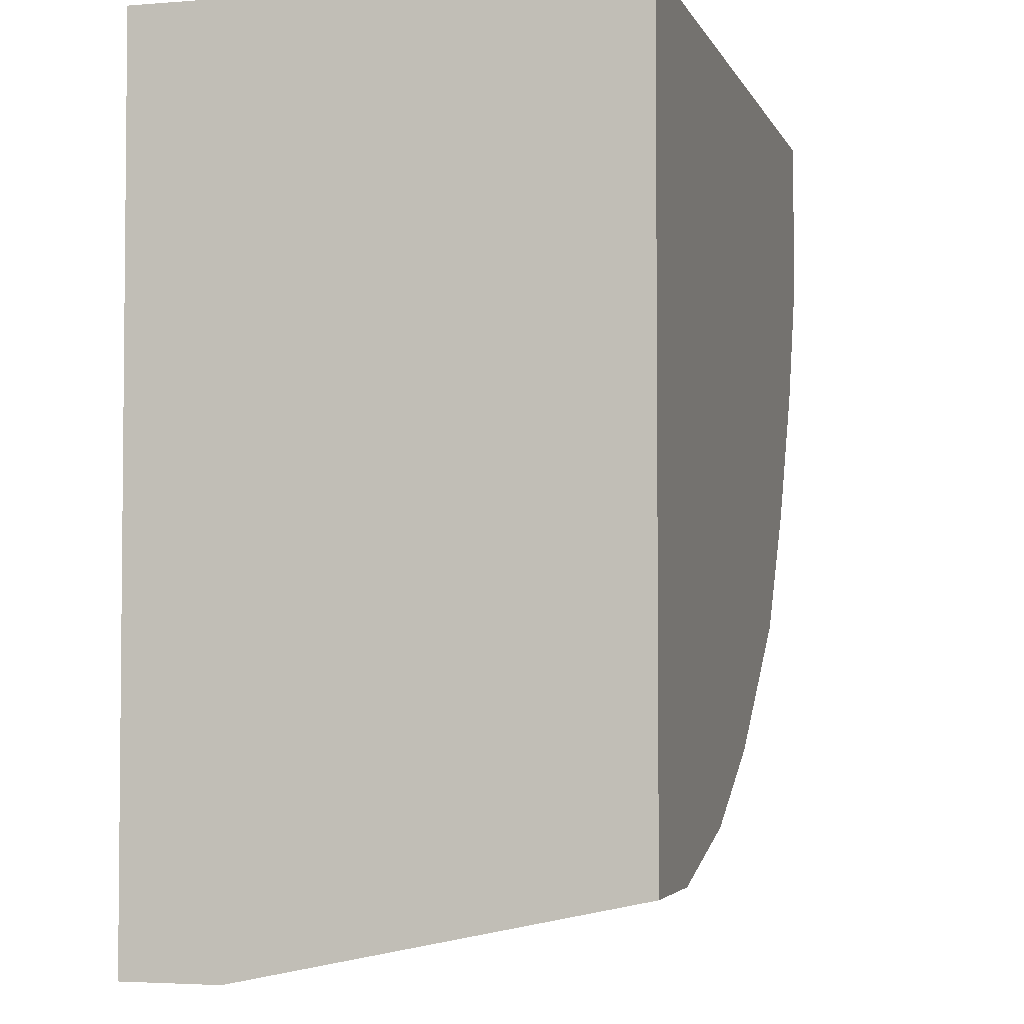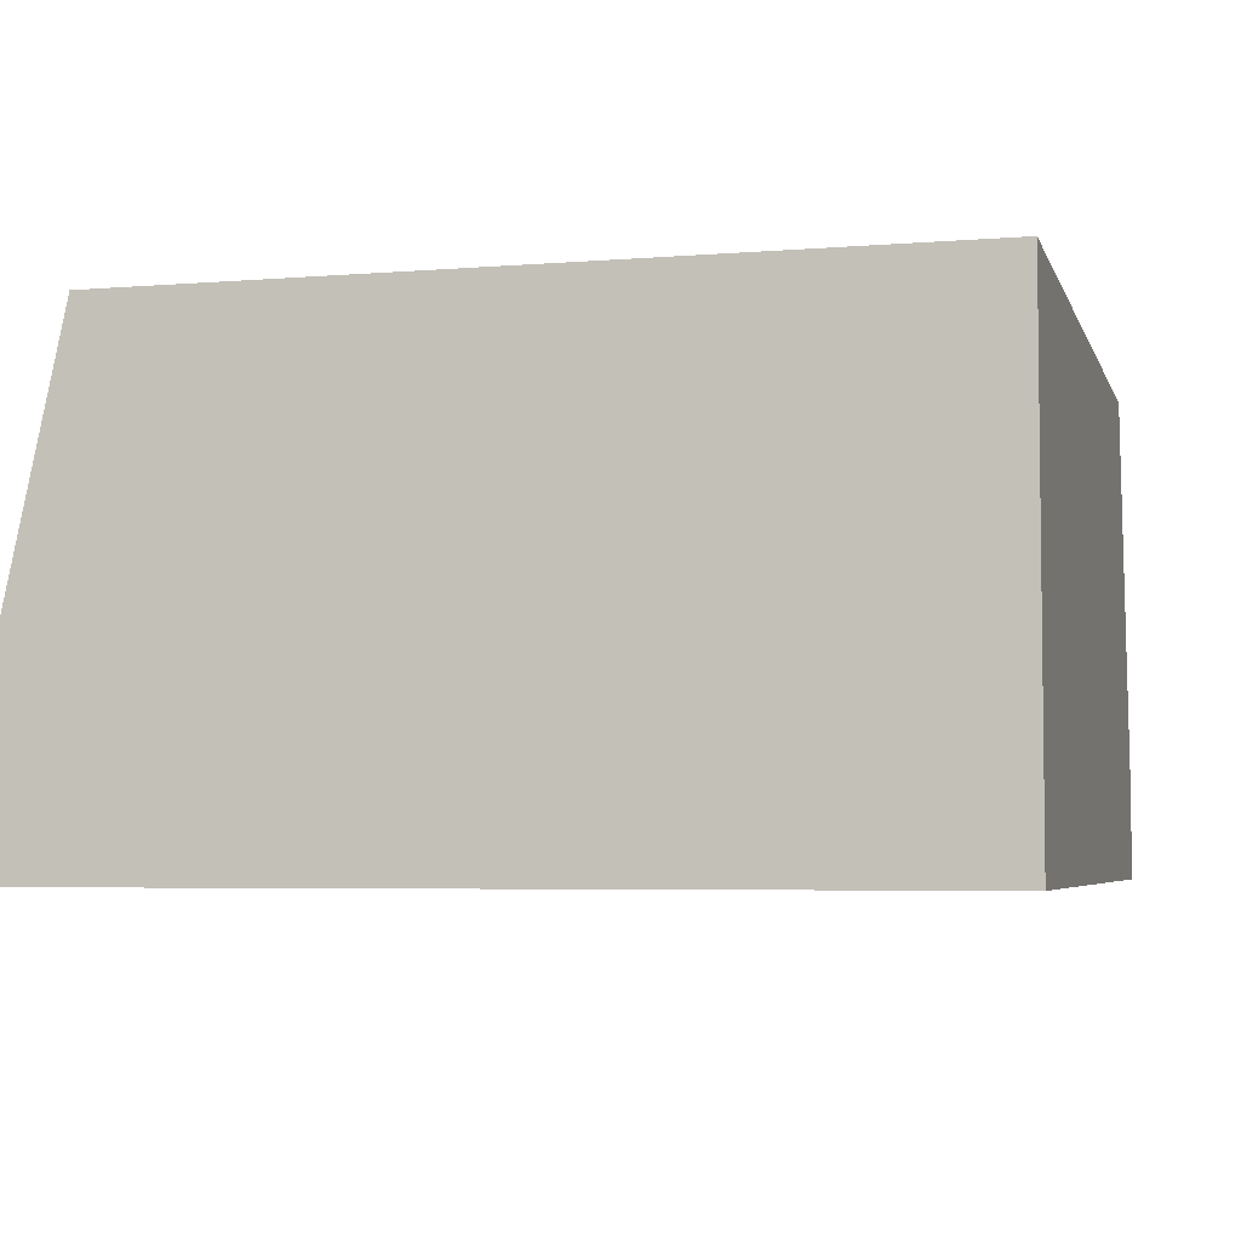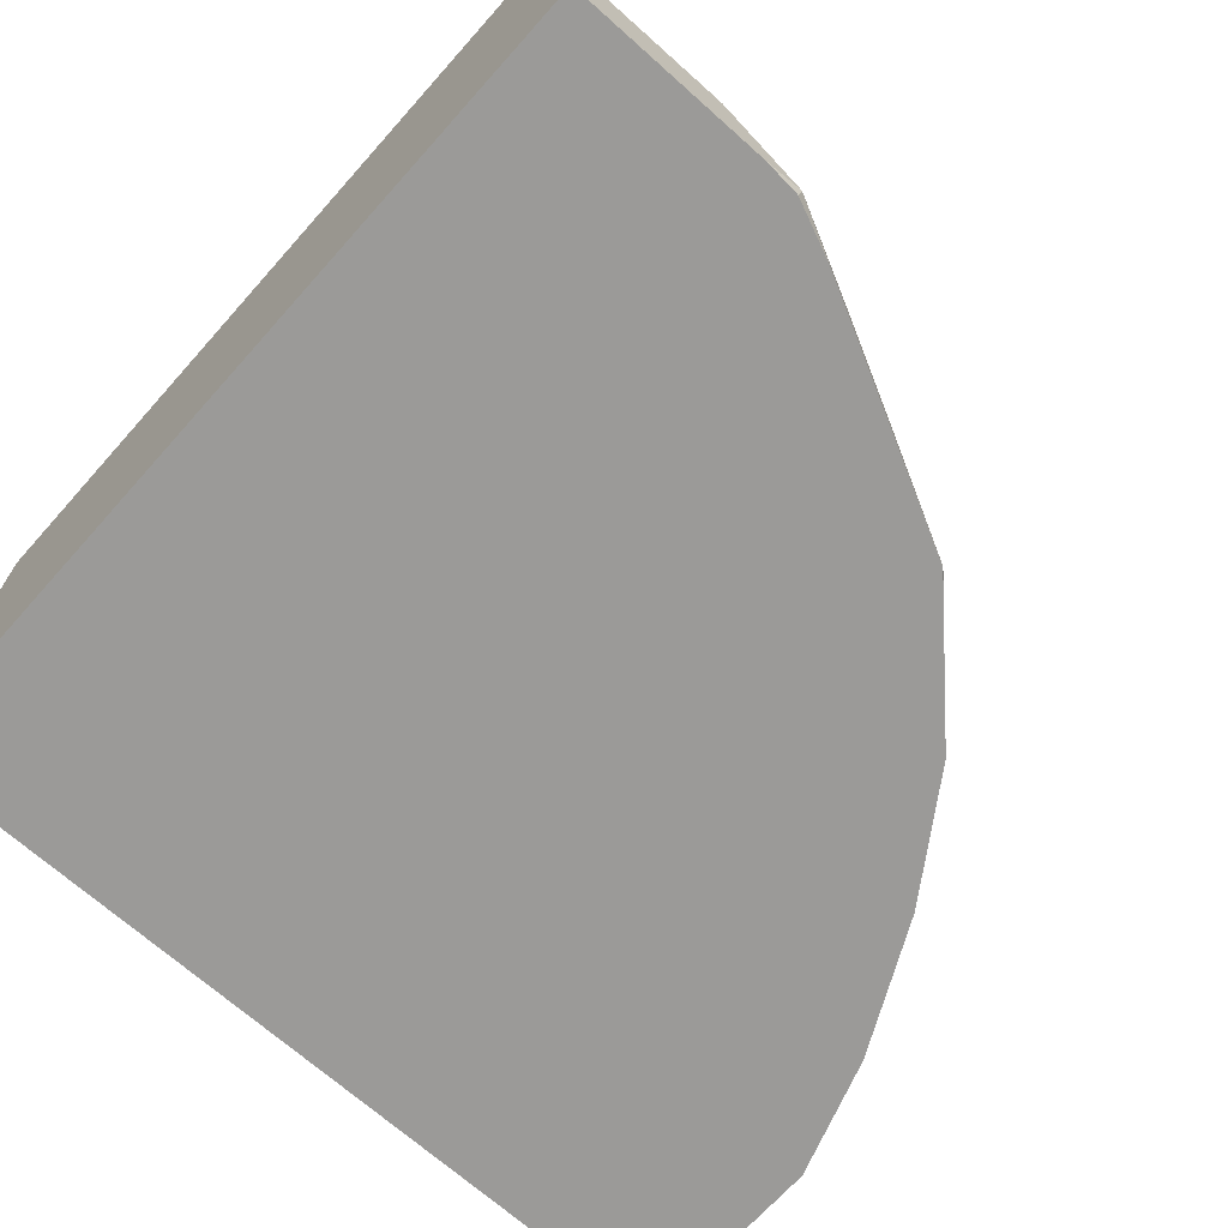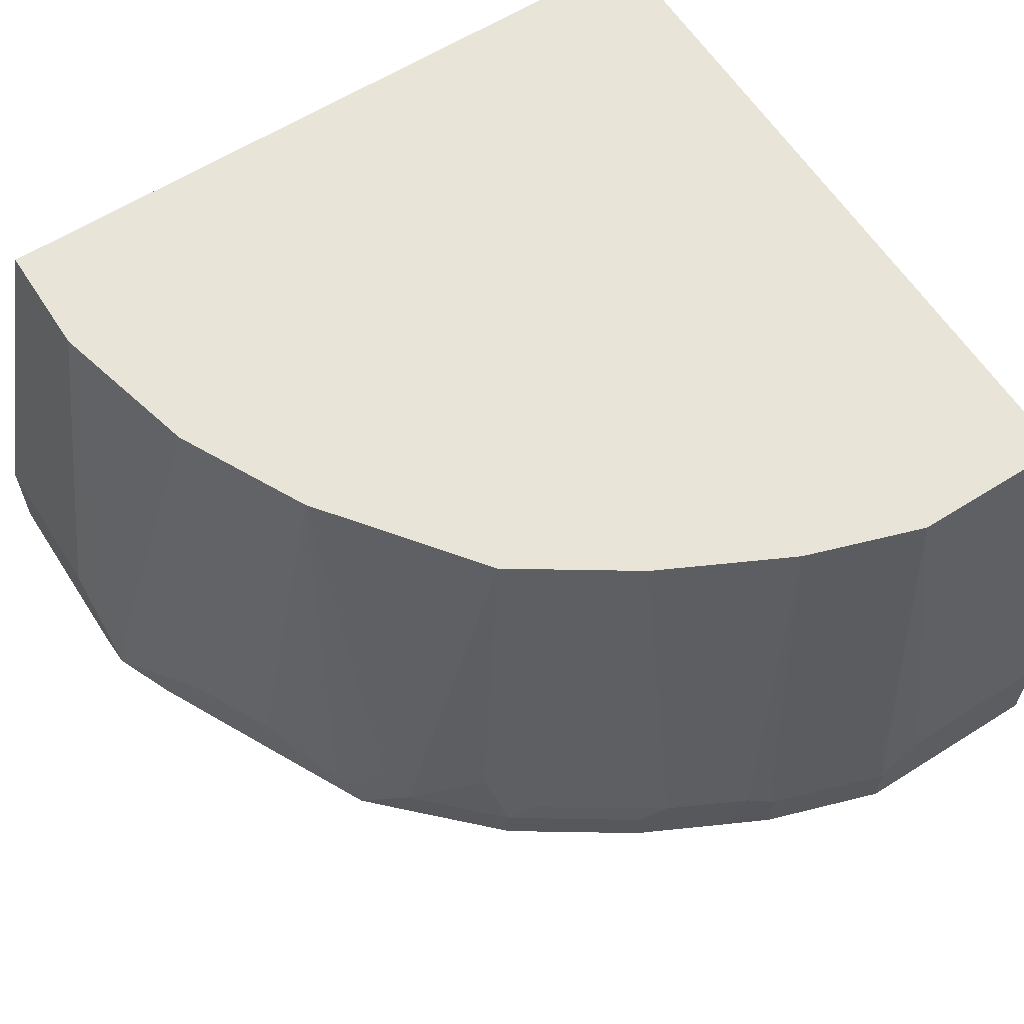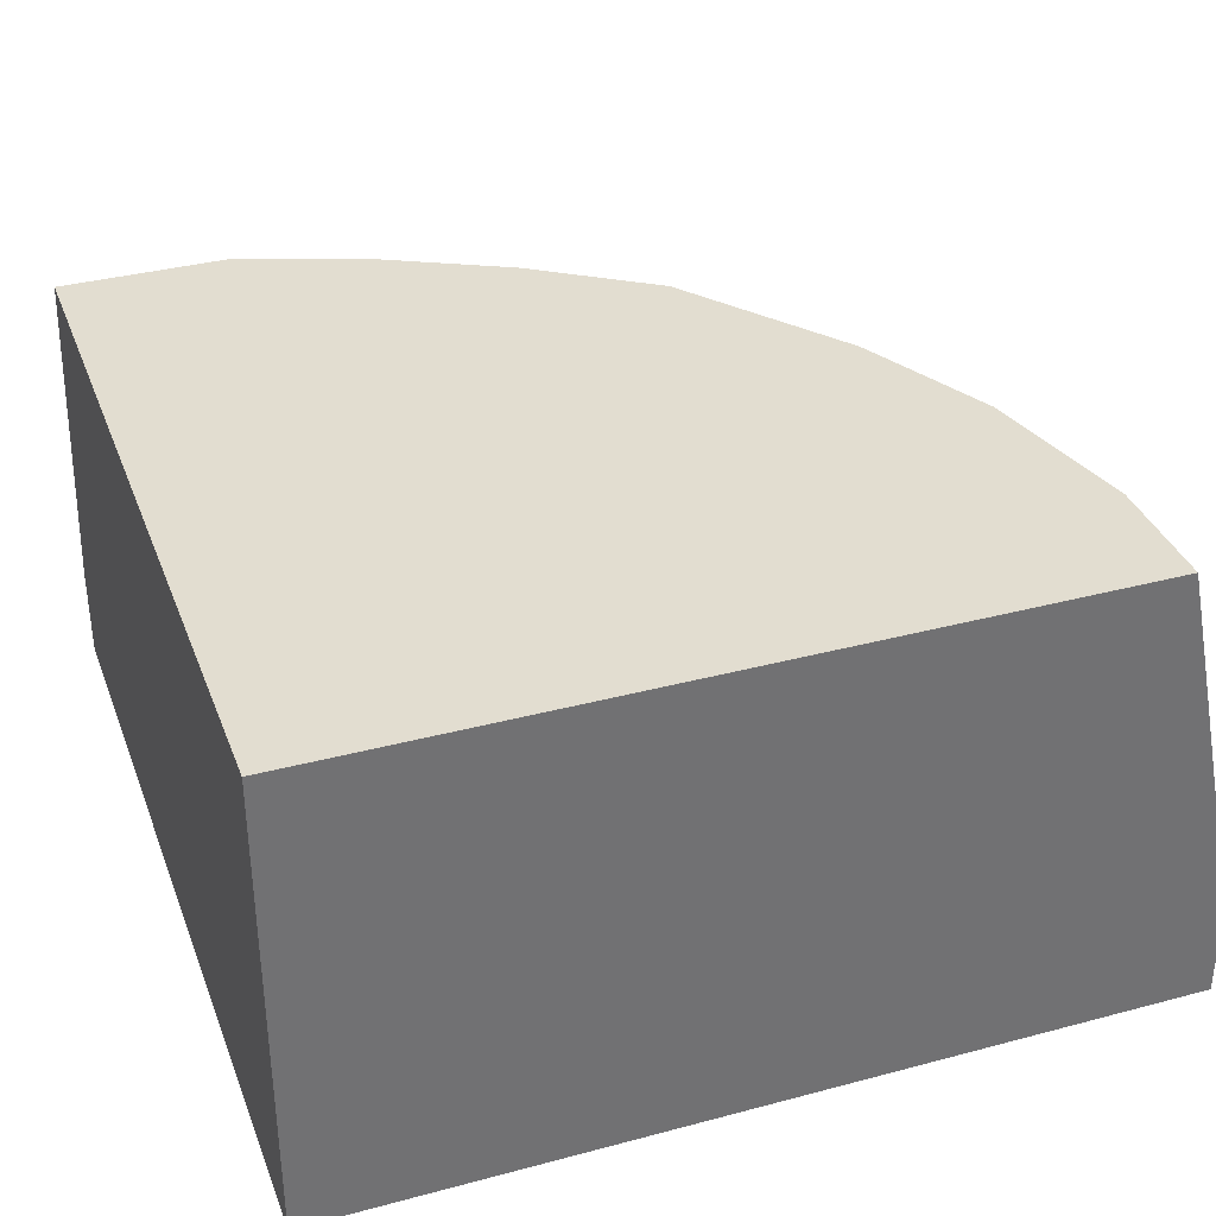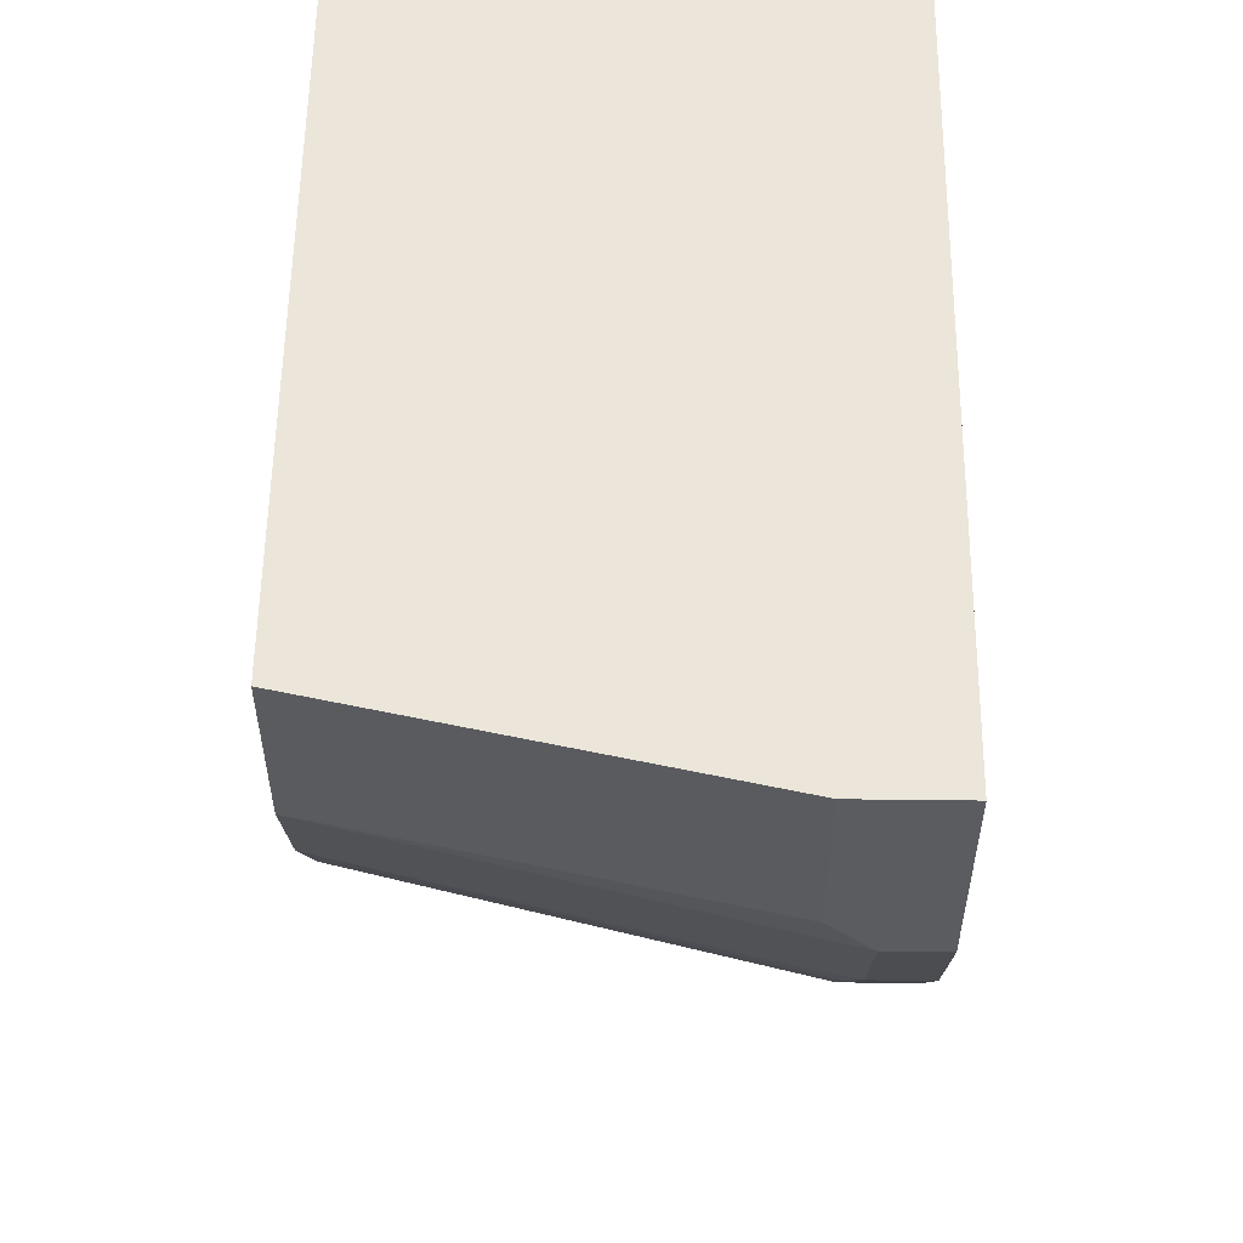
<metadata>
{"format":"obj","ext":"obj","renderer":"f3d","projection":"perspective","resolution":1024,"background":"white","views":[{"elev":-3.5,"azim":105.0,"up":"+Z"},{"elev":-4.8,"azim":14.6,"up":"+Y"},{"elev":-69.3,"azim":138.2,"up":"+Y"},{"elev":61.3,"azim":-122.7,"up":"+Y"},{"elev":35.4,"azim":70.6,"up":"+Y"},{"elev":55.8,"azim":-89.3,"up":"+Z"}]}
</metadata>
<code>
v -0.001091 -0.249 0.001482
v -0.62 -0.249 0.001482
v -0.001091 -0.57 0.001482
v -0.001091 -0.249 -0.62
v -0.6852 -0.5547 0.001482
v -0.62 -0.249 -0.1305
v -0.02982 -0.6315 0.001482
v -0.001091 -0.6315 0.001414
v -0.001091 -0.5547 -0.6853
v -0.09793 -0.249 -0.62
v -0.6852 -0.6315 0.001482
v -0.6852 -0.5547 -0.1305
v -0.6771 -0.5506 -0.1632
v -0.6852 -0.5874 -0.1632
v -0.5874 -0.249 -0.2285
v -0.001091 -0.6315 -0.6853
v -0.1305 -0.5547 -0.6853
v -0.2285 -0.249 -0.5873
v -0.1632 -0.5506 -0.6771
v -0.1958 -0.5833 -0.6771
v -0.6852 -0.6315 -0.1632
v -0.6444 -0.5506 -0.2611
v -0.6526 -0.5874 -0.2611
v -0.5771 -0.249 -0.249
v -0.6417 -0.5765 -0.2829
v -0.1632 -0.6315 -0.6853
v -0.1958 -0.62 -0.6853
v -0.2611 -0.5506 -0.6445
v -0.2828 -0.5765 -0.6417
v -0.249 -0.249 -0.5771
v -0.6526 -0.6315 -0.2611
v -0.533 -0.249 -0.3373
v -0.6417 -0.6315 -0.2829
v -0.6091 -0.5765 -0.348
v -0.62 -0.5874 -0.3264
v -0.6306 -0.6315 -0.3053
v -0.1935 -0.6315 -0.6829
v -0.3264 -0.5874 -0.62
v -0.2176 -0.6091 -0.6744
v -0.24 -0.6315 -0.6632
v -0.3264 -0.6315 -0.62
v -0.3481 -0.5765 -0.6091
v -0.272 -0.249 -0.5656
v -0.4677 -0.249 -0.4351
v -0.5438 -0.5765 -0.446
v -0.5982 -0.5982 -0.3698
v -0.5989 -0.6315 -0.3685
v -0.533 -0.5982 -0.4677
v -0.4351 -0.6308 -0.5656
v -0.3685 -0.6315 -0.5989
v -0.4133 -0.6091 -0.5764
v -0.3372 -0.249 -0.5329
v -0.3179 -0.249 -0.5426
v -0.4459 -0.5765 -0.5438
v -0.4677 -0.5982 -0.5329
v -0.5112 -0.5439 -0.4786
v -0.5982 -0.6315 -0.3698
v -0.5003 -0.5982 -0.5003
v -0.533 -0.6315 -0.4677
v -0.4349 -0.6315 -0.5655
v -0.4677 -0.6315 -0.5329
v -0.5003 -0.6315 -0.5003
f 27 41 38
f 27 39 28
f 27 37 40
f 27 40 41
f 28 39 29
f 34 46 47
f 29 38 42
f 29 42 43
f 29 43 30
f 32 44 45
f 32 45 34
f 29 39 38
f 27 38 39
f 17 20 19
f 25 36 33
f 25 35 36
f 25 34 35
f 25 32 34
f 24 32 25
f 23 33 31
f 23 25 33
f 22 25 23
f 20 27 28
f 18 29 30
f 18 28 29
f 18 20 28
f 34 47 35
f 26 37 27
f 34 45 48
f 46 57 47
f 35 47 36
f 17 27 20
f 55 58 56
f 51 54 52
f 49 50 60
f 49 54 51
f 49 55 54
f 49 58 55
f 49 62 59
f 49 61 62
f 49 60 61
f 48 49 59
f 48 58 49
f 48 56 58
f 46 59 57
f 46 48 59
f 45 56 48
f 44 56 45
f 44 55 56
f 44 54 55
f 44 52 54
f 42 53 43
f 42 52 53
f 42 51 52
f 42 49 51
f 41 50 49
f 38 41 49
f 38 49 42
f 34 48 46
f 15 25 22
f 7 11 21
f 14 31 21
f 5 14 21
f 5 12 14
f 4 17 10
f 4 9 17
f 3 7 8
f 2 12 5
f 2 6 12
f 1 6 2
f 1 15 6
f 1 24 15
f 1 32 24
f 1 44 32
f 5 21 11
f 1 52 44
f 1 43 53
f 1 30 43
f 1 18 30
f 1 10 18
f 1 4 10
f 1 16 9
f 1 8 16
f 1 3 8
f 1 7 3
f 1 11 7
f 1 5 11
f 1 2 5
f 1 53 52
f 6 13 14
f 1 9 4
f 6 15 13
f 6 14 12
f 14 23 31
f 13 23 14
f 13 22 23
f 13 15 22
f 10 19 20
f 10 17 19
f 9 27 17
f 9 26 27
f 9 16 26
f 7 16 8
f 7 26 16
f 7 37 26
f 10 20 18
f 7 41 40
f 7 40 37
f 7 21 31
f 7 31 33
f 15 24 25
f 7 36 47
f 7 47 57
f 7 33 36
f 7 59 62
f 7 62 61
f 7 61 60
f 7 60 50
f 7 50 41
f 7 57 59

</code>
